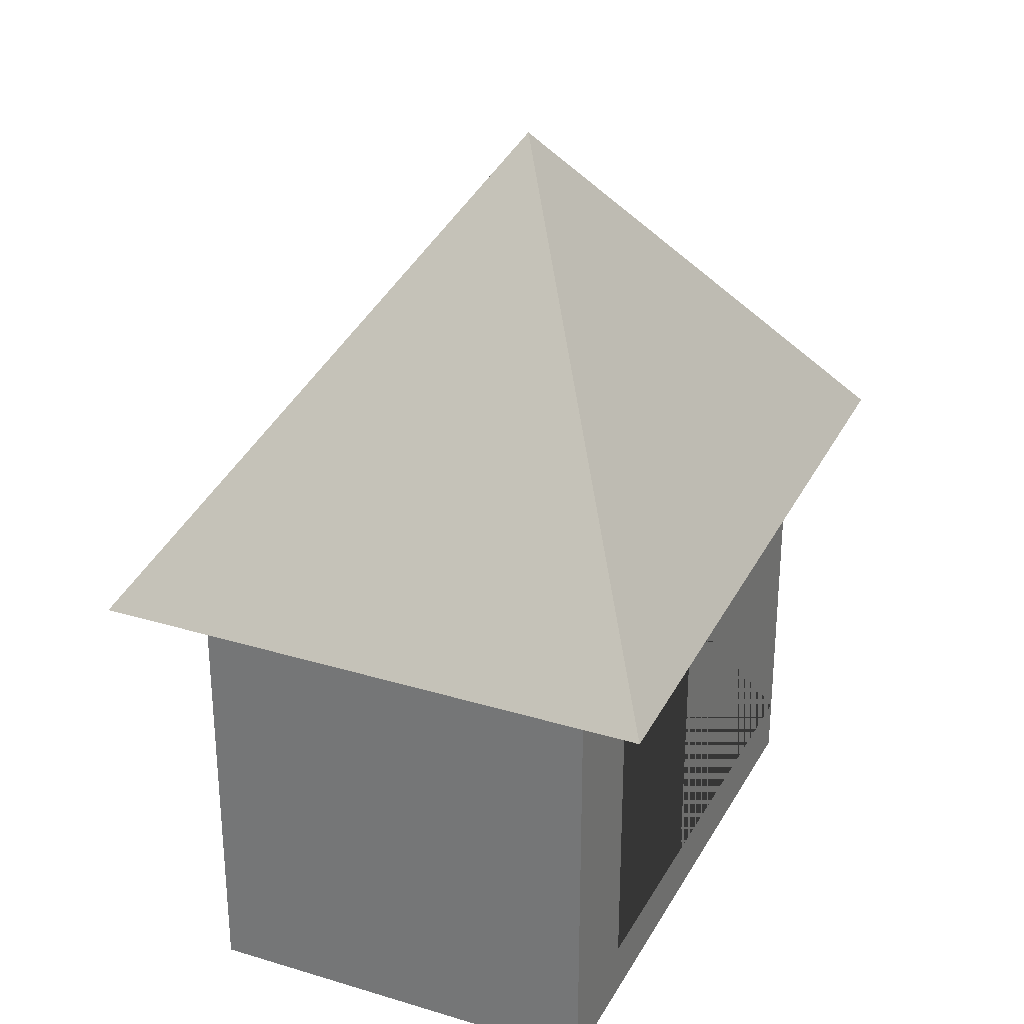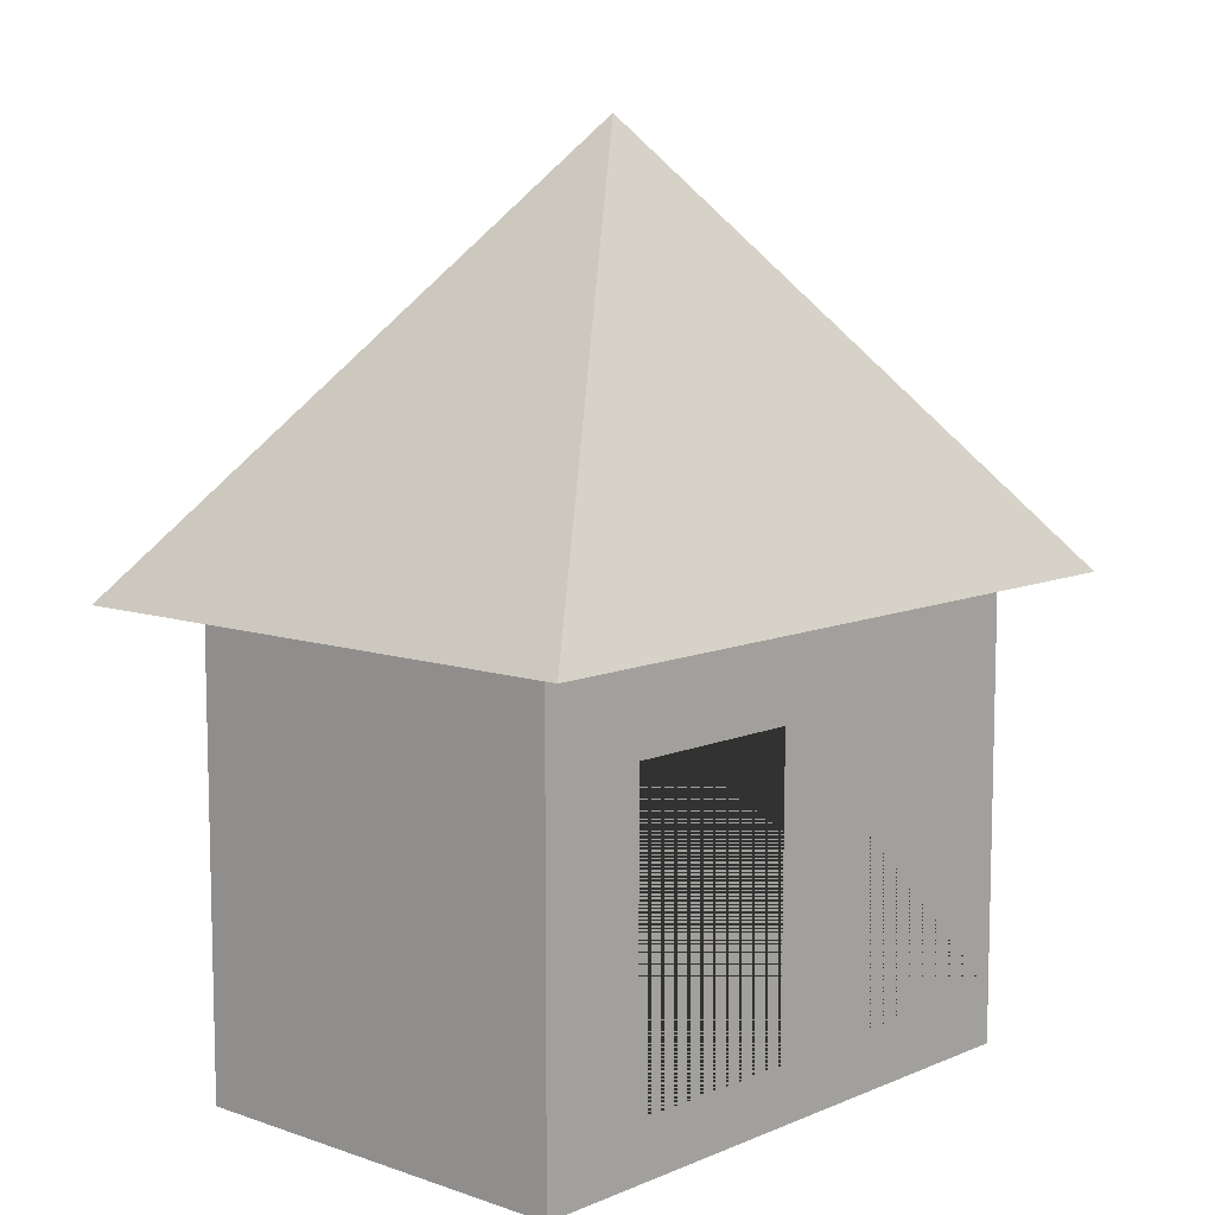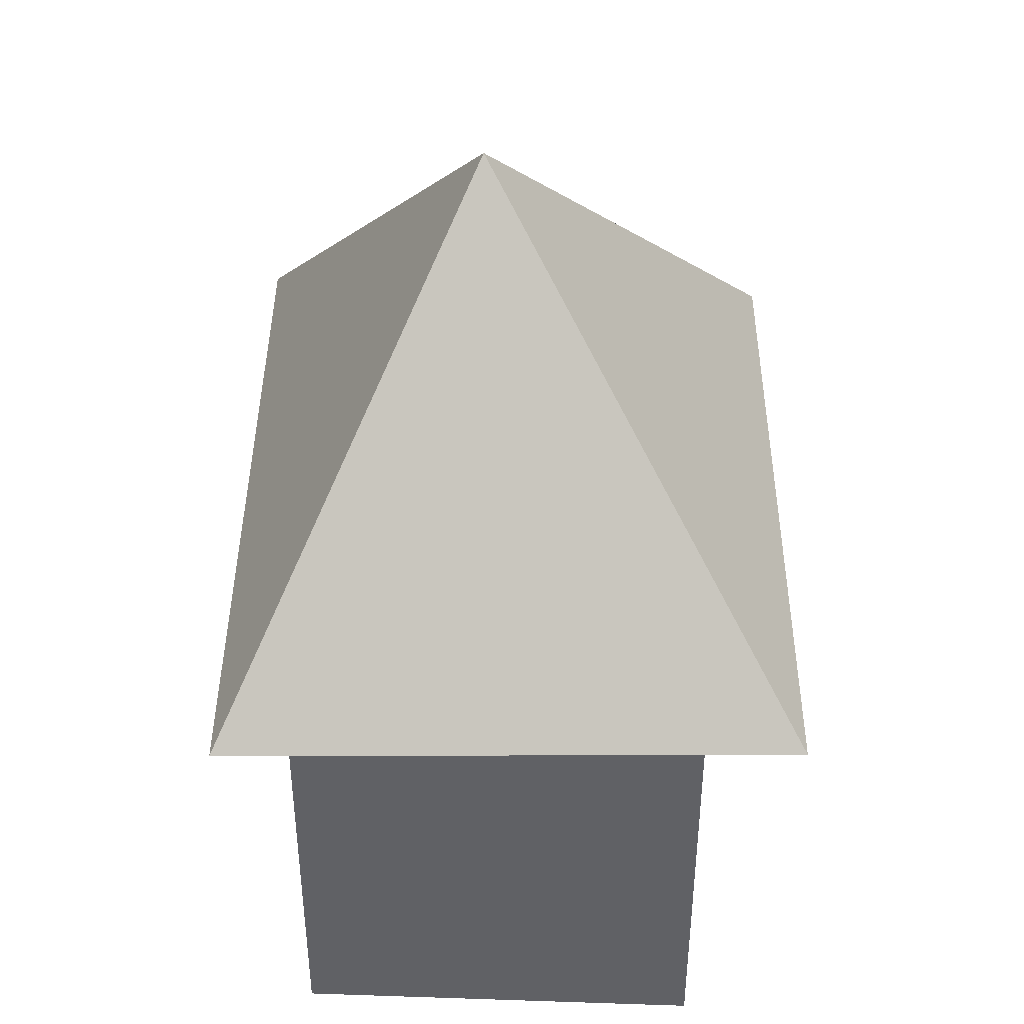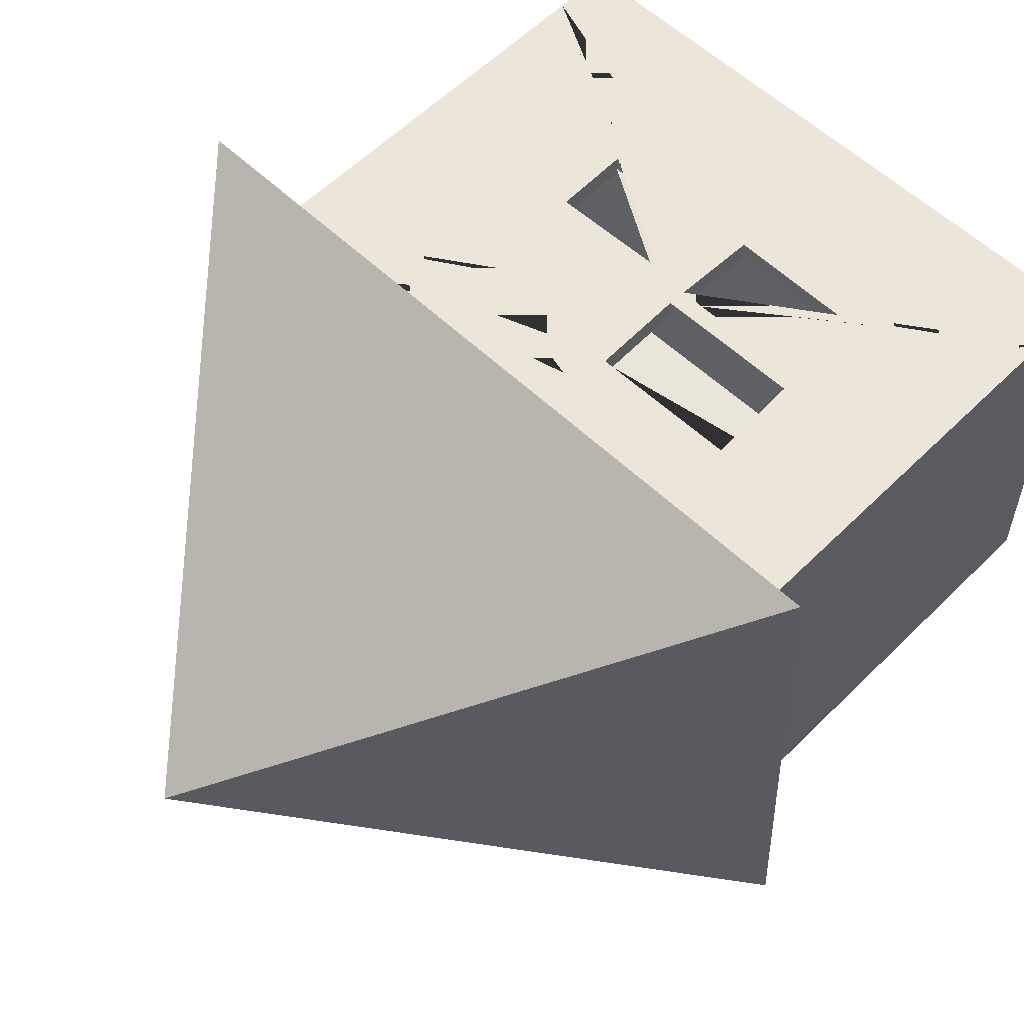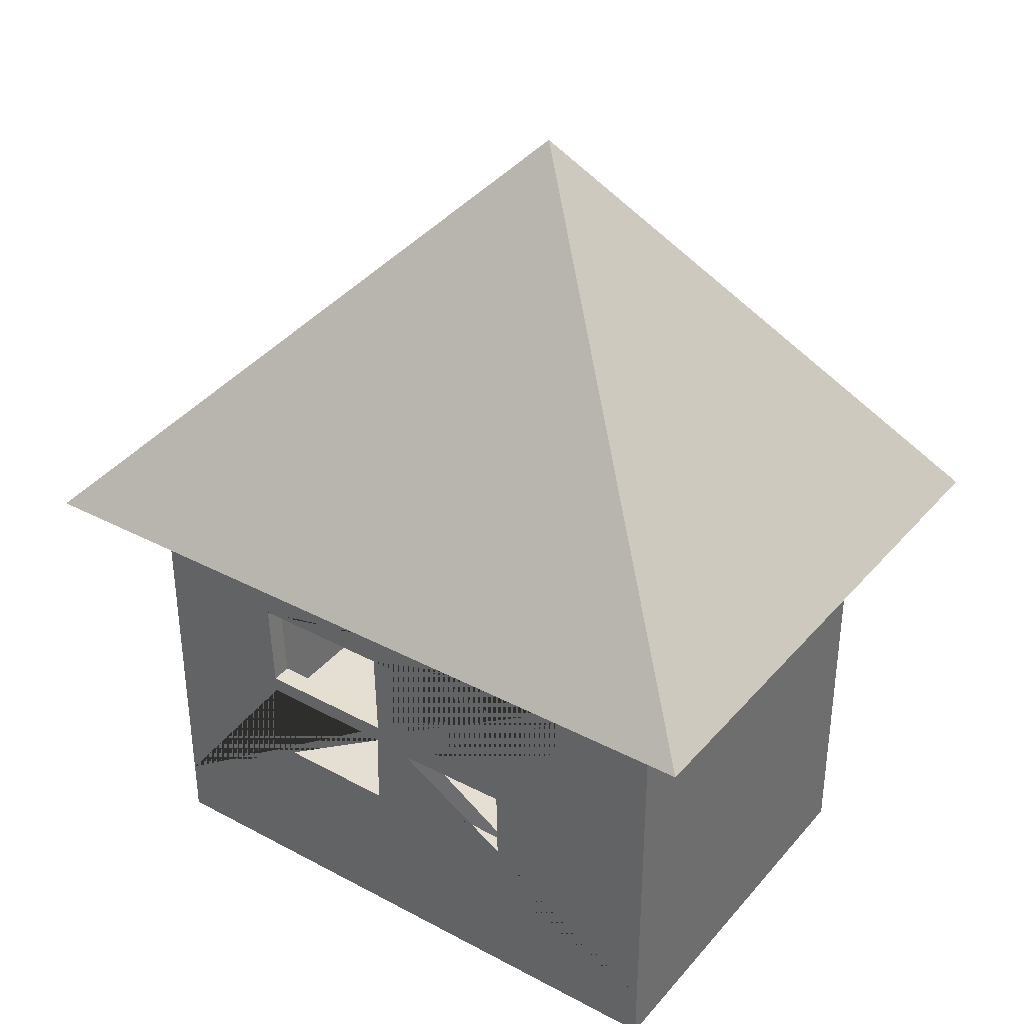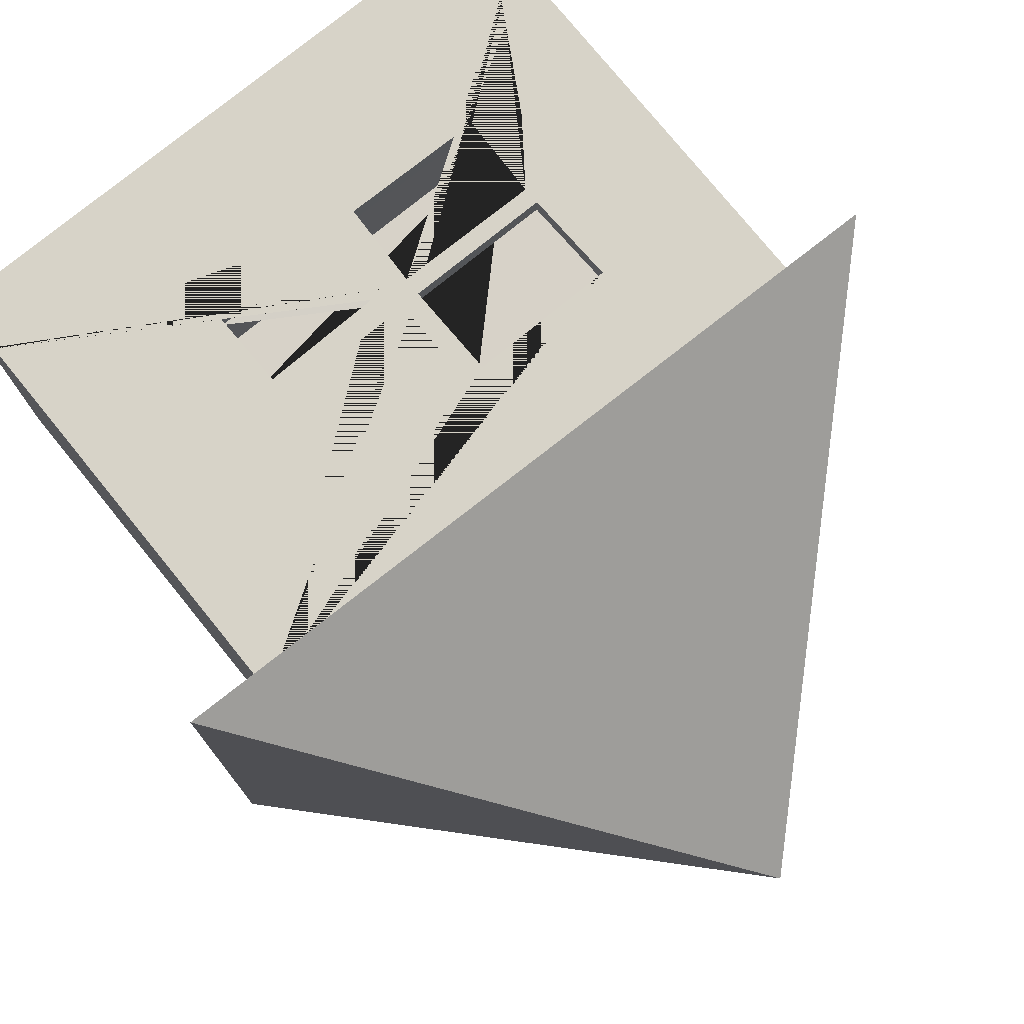
<metadata>
{"format":"obj","ext":"obj","renderer":"f3d","projection":"perspective","resolution":1024,"background":"white","views":[{"elev":29.2,"azim":114.1,"up":"+Y"},{"elev":9.3,"azim":132.3,"up":"+Y"},{"elev":42.2,"azim":-87.7,"up":"+Y"},{"elev":57.5,"azim":-135.8,"up":"+Z"},{"elev":36.6,"azim":34.9,"up":"+Y"},{"elev":77.1,"azim":140.9,"up":"+Z"}]}
</metadata>
<code>
o Cube.001
v 3.703 3.981 1.776
v 0.3154 8.105 -1.124
v -3.502 4.146 2.019
v -3.602 3.991 -3.517
v 3.767 4.021 -3.72
f 1 2 3
f 3 2 4
f 4 5 1 3
f 5 2 1
f 4 2 5
o Cube.002
v -2.979 0.069 1.117
v -2.979 4.069 1.117
v -2.979 4.069 -2.883
v -2.979 0.069 -2.883
v 3.021 4.069 -2.883
v 3.021 0.069 -2.883
v 1.949 0.069 -2.883
v 1.942 3.03 -2.883
v 0.1009 3.032 -2.883
v 0.1169 0.069 -2.883
v 3.021 4.069 1.117
v 3.021 0.069 1.117
v 1.273 1.135 1.117
v -0.03604 1.122 1.117
v -0.05216 1.839 1.117
v 0.1136 1.842 1.117
v -0.2485 2.063 1.117
v -0.2537 1.891 1.117
v -0.282 1.083 1.117
v -1.648 1.099 1.117
v 3.021 -0.4825 -2.883
v 1.949 -0.4825 -2.883
v 1.252 2.97 1.117
v 1.248 2.071 1.117
v -0.07004 2.079 1.117
v -0.0713 2.965 1.117
v -1.665 2.958 1.117
v -1.579 2.958 1.117
v -0.2672 2.963 1.117
v 1.261 1.868 1.117
v -1.626 1.904 1.117
v -1.629 2.064 1.117
v -2.805 0.1845 1.002
v -2.805 0.1845 -2.768
v -2.805 3.954 -2.768
v -2.805 3.954 1.002
v 0.1169 0.248 -2.794
v 0.1009 3.032 -2.683
v 1.942 3.03 -2.683
v 1.949 0.2478 -2.793
v 2.848 0.1845 -2.768
v 2.848 3.954 -2.768
v 2.848 0.1845 1.002
v 2.848 3.954 1.002
v -1.648 1.099 0.917
v -0.282 1.083 0.917
v -0.2537 1.891 0.917
v -0.2485 2.063 0.917
v 0.1136 1.842 0.917
v -0.05216 1.839 0.917
v -0.03604 1.122 0.917
v 1.273 1.135 0.917
v 1.261 1.868 0.917
v -0.2672 2.963 0.917
v -1.579 2.958 0.917
v -1.665 2.958 0.917
v -0.0713 2.965 0.917
v -0.07004 2.079 0.917
v 1.248 2.071 0.917
v 1.252 2.97 0.917
v -1.629 2.064 0.917
v -1.626 1.904 0.917
v -2.979 -0.4825 -2.883
v 0.1169 -0.4825 -2.883
v 3.021 -0.4825 1.117
v -2.979 -0.4825 1.117
f 6 7 8 9
f 9 8 10 11 12 13 14 15
f 11 10 16 17
f 17 18 19 20 21 22 23 24 25 6
f 12 11 26 27
f 10 8 7 16
f 16 28 29 30 31 32 33 34 22 21 35 18 17
f 7 32 31 28 16
f 6 25 36 23 22 37 32 7
f 38 39 40 41
f 39 42 43 44 45 46 47 40
f 46 48 49 47
f 48 38 50 51 52 53 54 55 56 57
f 39 38 48 46 45 42
f 47 49 41 40
f 49 48 57 58 54 53 59 60 61 62 63 64 65
f 41 49 65 62 61
f 38 41 61 66 53 52 67 50
f 12 15 42 45
f 13 12 45 44
f 15 14 43 42
f 14 13 44 43
f 34 33 60 59
f 22 34 59 53
f 37 22 53 66
f 32 37 66 61
f 33 32 61 60
f 28 31 62 65
f 29 28 65 64
f 30 29 64 63
f 31 30 63 62
f 23 36 67 52
f 36 25 50 67
f 25 24 51 50
f 24 23 52 51
f 18 35 58 57
f 35 21 54 58
f 19 18 57 56
f 21 20 55 54
f 20 19 56 55
f 68 69 27 26 70 71
f 15 12 27 69
f 17 6 71 70
f 11 17 70 26
f 9 15 69 68
f 6 9 68 71

</code>
